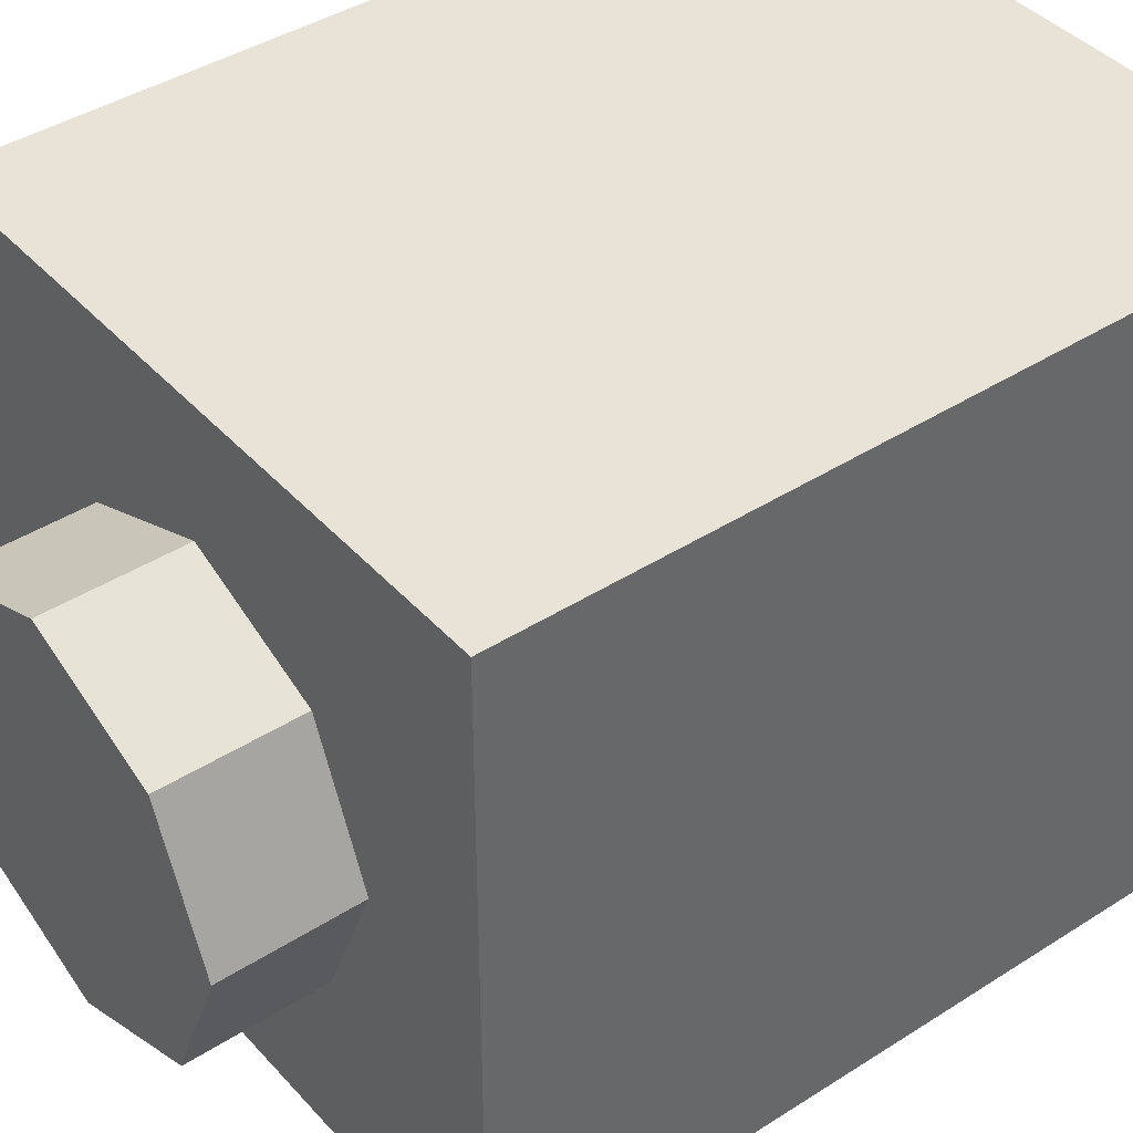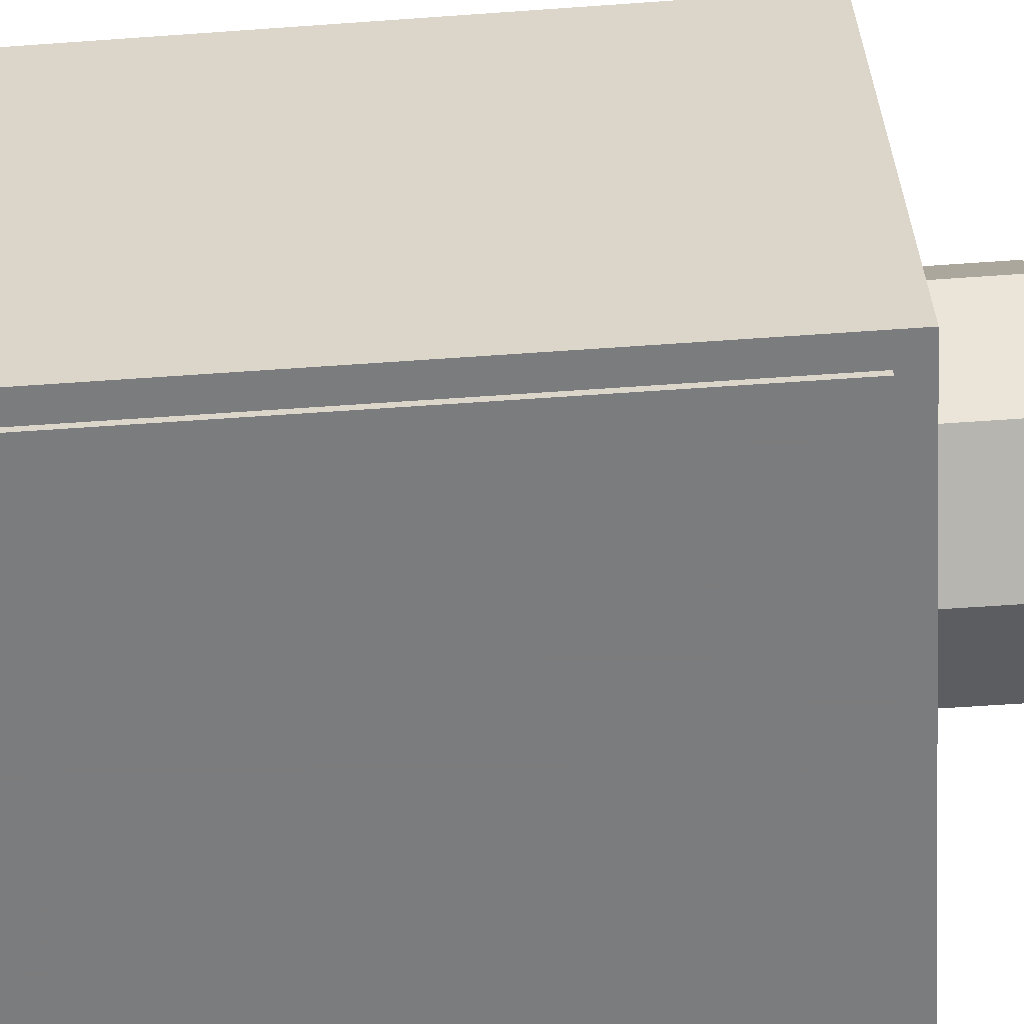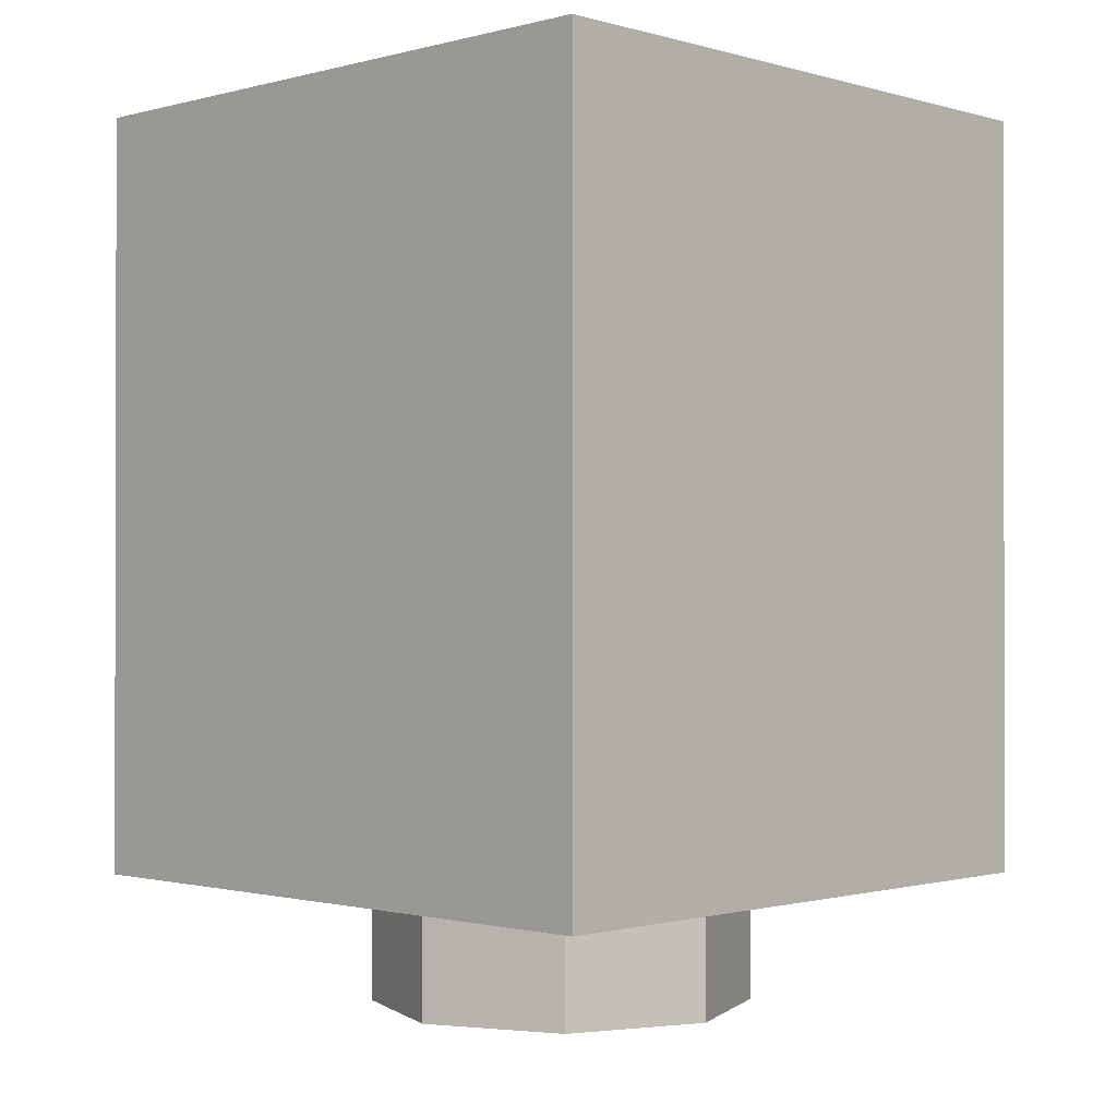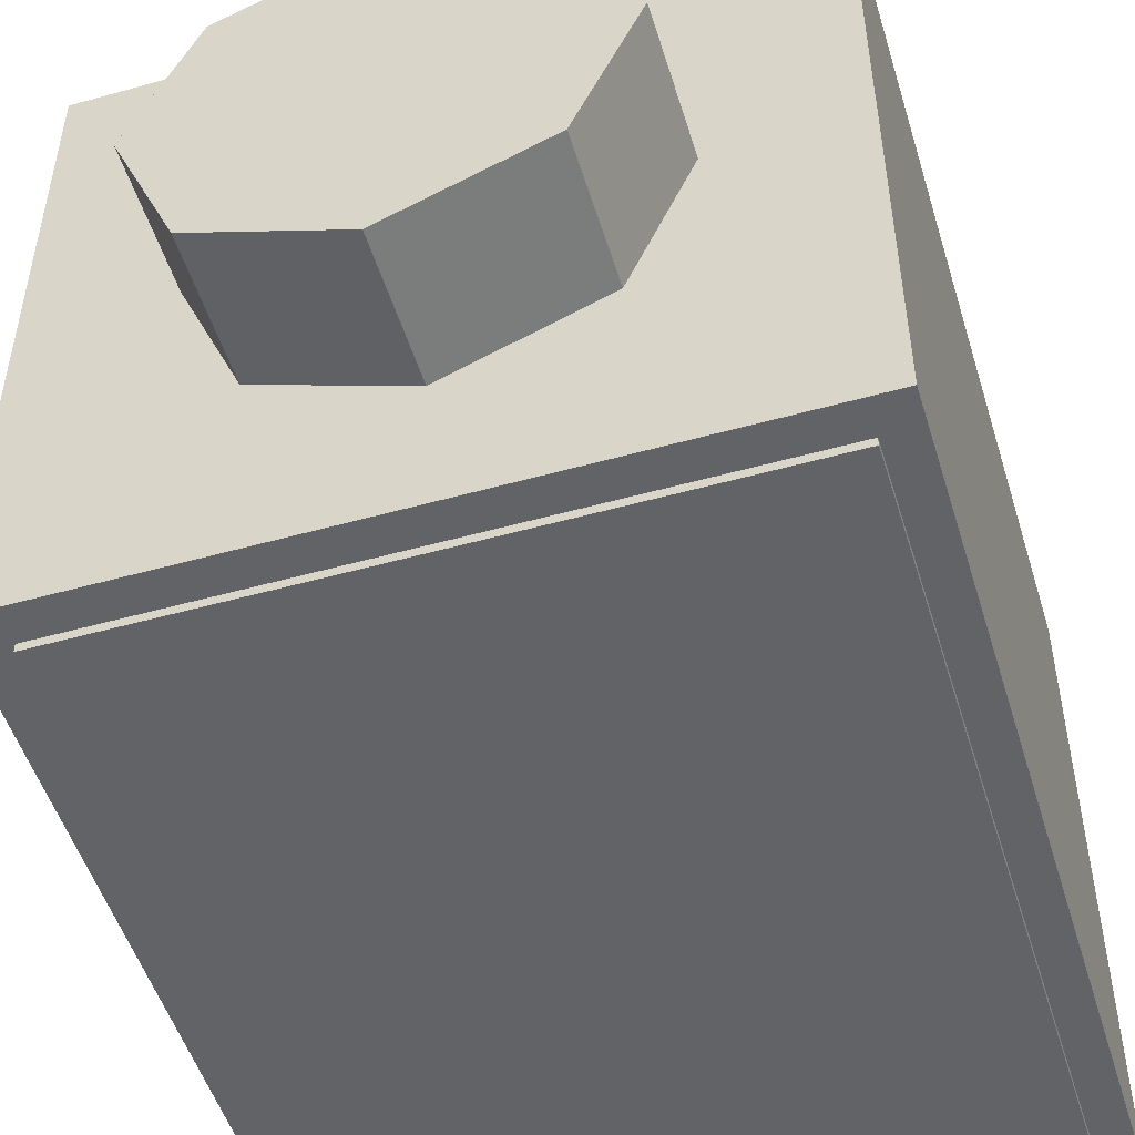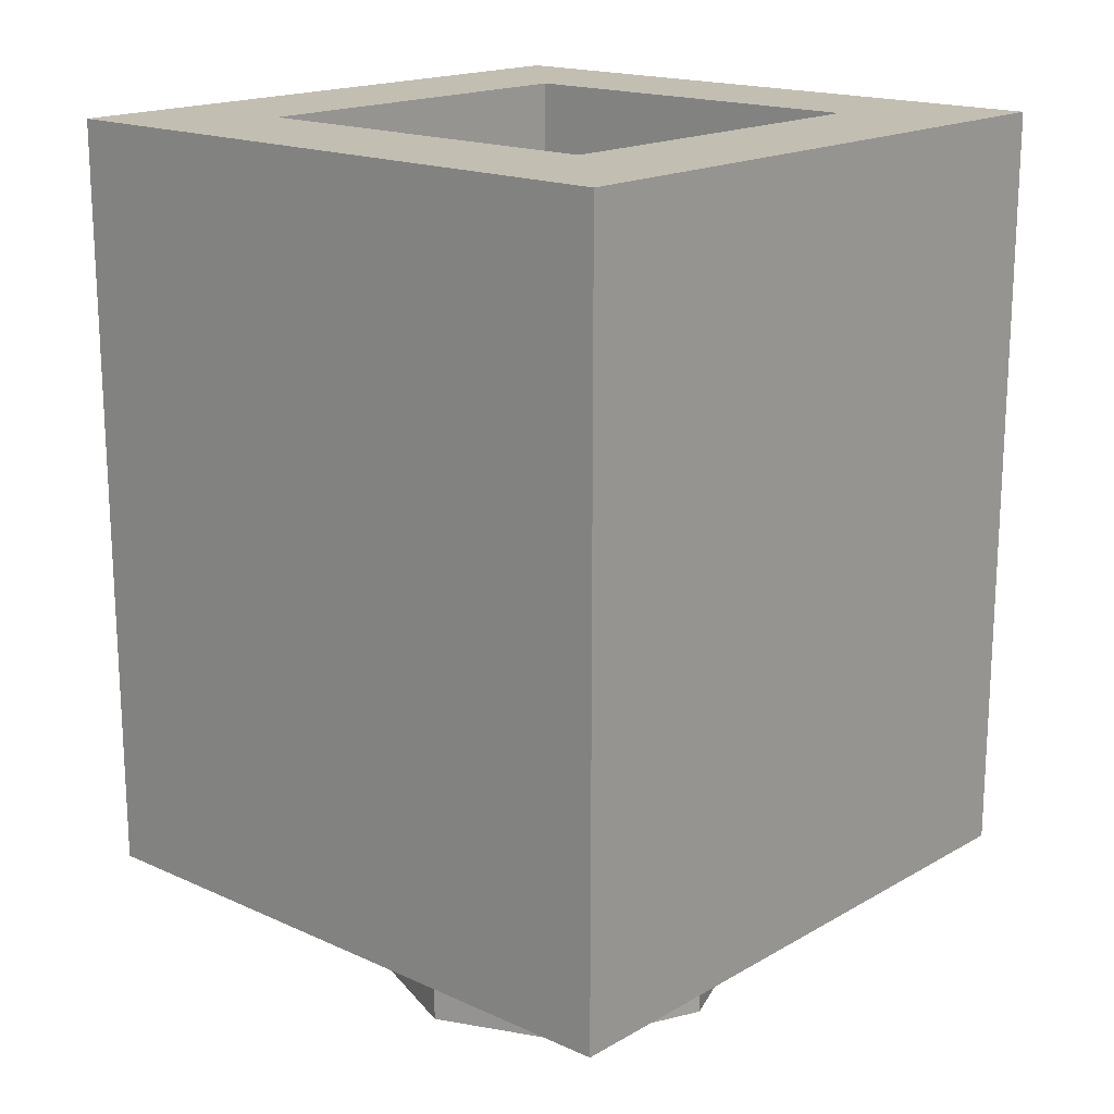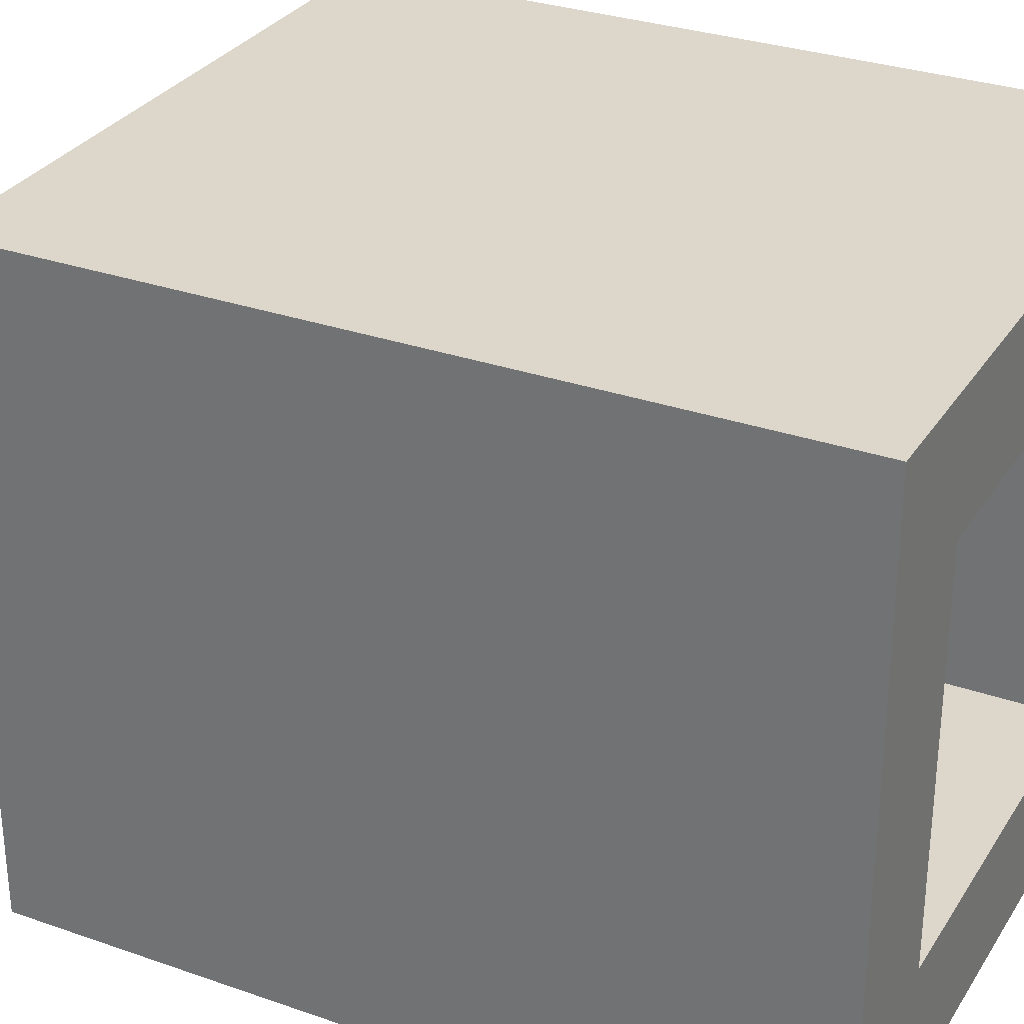
<metadata>
{"format":"obj","ext":"obj","renderer":"f3d","projection":"perspective","resolution":1024,"background":"white","views":[{"elev":41.4,"azim":52.2,"up":"+Z"},{"elev":-58.7,"azim":-85.8,"up":"+Z"},{"elev":-0.8,"azim":-46.1,"up":"+Y"},{"elev":-51.0,"azim":16.9,"up":"+Z"},{"elev":17.5,"azim":-48.3,"up":"+Y"},{"elev":30.4,"azim":116.9,"up":"+Z"}]}
</metadata>
<code>
v 0.2121 0 -0.2121
v 0 0 -0.3
v 0 -0.2 -0.3
v 0.2121 -0.2 -0.2121
v 0.3 0 0
v 0.2121 0 -0.2121
v 0.2121 -0.2 -0.2121
v 0.3 -0.2 0
v 0.2121 0 0.2121
v 0.3 0 0
v 0.3 -0.2 0
v 0.2121 -0.2 0.2121
v 0 0 0.3
v 0.2121 0 0.2121
v 0.2121 -0.2 0.2121
v 0 -0.2 0.3
v -0.2121 0 0.2121
v 0 0 0.3
v 0 -0.2 0.3
v -0.2121 -0.2 0.2121
v -0.3 0 0
v -0.2121 0 0.2121
v -0.2121 -0.2 0.2121
v -0.3 -0.2 0
v -0.2121 0 -0.2121
v -0.3 0 0
v -0.3 -0.2 0
v -0.2121 -0.2 -0.2121
v 0 0 -0.3
v -0.2121 0 -0.2121
v -0.2121 -0.2 -0.2121
v 0 -0.2 -0.3
v 0 -0.2 0
v 0 -0.2 -0.3
v 0.2121 -0.2 -0.2121
v 0 -0.2 0
v 0.2121 -0.2 -0.2121
v 0.3 -0.2 0
v 0 -0.2 0
v 0.3 -0.2 0
v 0.2121 -0.2 0.2121
v 0 -0.2 0
v 0.2121 -0.2 0.2121
v 0 -0.2 0.3
v 0 -0.2 0
v 0 -0.2 0.3
v -0.2121 -0.2 0.2121
v 0 -0.2 0
v -0.2121 -0.2 0.2121
v -0.3 -0.2 0
v 0 -0.2 0
v -0.3 -0.2 0
v -0.2121 -0.2 -0.2121
v 0 -0.2 0
v -0.2121 -0.2 -0.2121
v 0 -0.2 -0.3
v -0.5 0 0.5
v -0.5 0 -0.5
v 0.5 0 -0.5
v 0.5 0 0.5
v -0.5 0 0.5
v 0.5 0 0.5
v 0.5 1.2 0.5
v -0.5 1.2 0.5
v 0.5 0 0.5
v 0.5 0 -0.5
v 0.5 1.2 -0.5
v 0.5 1.2 0.5
v -0.5 0 -0.5
v -0.5 0 0.5
v -0.5 1.2 0.5
v -0.5 1.2 -0.5
v 0.3 0.2 0.3
v -0.3 0.2 0.3
v -0.3 0.2 -0.3
v 0.3 0.2 -0.3
v 0.3 0.2 0.3
v 0.3 1.2 0.3
v -0.3 1.2 0.3
v -0.3 0.2 0.3
v 0.3 0.2 -0.3
v 0.3 1.2 -0.3
v 0.3 1.2 0.3
v 0.3 0.2 0.3
v -0.3 0.2 -0.3
v -0.3 1.2 -0.3
v 0.3 1.2 -0.3
v 0.3 0.2 -0.3
v -0.3 0.2 0.3
v -0.3 1.2 0.3
v -0.3 1.2 -0.3
v -0.3 0.2 -0.3
v -0.3 1.2 -0.3
v 0.3 1.2 -0.3
v 0.5 1.2 -0.5
v -0.5 1.2 -0.5
v 0.5 1.2 -0.5
v 0.3 1.2 -0.3
v 0.3 1.2 0.3
v 0.5 1.2 0.5
v 0.3 1.2 0.3
v -0.3 1.2 0.3
v -0.5 1.2 0.5
v 0.5 1.2 0.5
v -0.5 1.2 0.5
v -0.3 1.2 0.3
v -0.3 1.2 -0.3
v -0.5 1.2 -0.5
v -0.5 1.2 -0.5
v 0.5 1.2 -0.5
v 0.5 0 -0.5
v -0.5 0 -0.5
v 0.45 0.05 -0.5
v 0.45 1.15 -0.5
v -0.45 1.15 -0.5
v -0.45 0.05 -0.5
v -0.45 0.05 -0.5125
v 0.45 0.05 -0.5125
v 0.45 0.05 -0.5
v -0.45 0.05 -0.5
v -0.45 1.15 -0.5125
v -0.45 0.05 -0.5125
v -0.45 0.05 -0.5
v -0.45 1.15 -0.5
v 0.45 1.15 -0.5125
v -0.45 1.15 -0.5125
v -0.45 1.15 -0.5
v 0.45 1.15 -0.5
v 0.45 0.05 -0.5125
v 0.45 1.15 -0.5125
v 0.45 1.15 -0.5
v 0.45 0.05 -0.5
v -0.191 0.2705 -0.5125
v -0.263 0.284 -0.5125
v -0.263 0.481 -0.5125
v -0.134 0.481 -0.5125
v -0.133 0.247 -0.5125
v -0.191 0.2705 -0.5125
v -0.134 0.481 -0.5125
v -0.134 0.481 -0.5125
v -0.134 1.035 -0.5125
v 0.208 1.035 -0.5125
v 0.208 0.1685 -0.5125
v -0.0875 0.213 -0.5125
v -0.134 0.481 -0.5125
v 0.208 0.1685 -0.5125
v -0.054 0.1685 -0.5125
v -0.0875 0.213 -0.5125
v -0.133 0.247 -0.5125
v -0.134 0.481 -0.5125
v -0.263 0.481 -0.5125
v -0.45 1.15 -0.5125
v -0.134 1.035 -0.5125
v -0.134 0.481 -0.5125
v -0.134 1.035 -0.5125
v -0.45 1.15 -0.5125
v 0.45 1.15 -0.5125
v 0.208 1.035 -0.5125
v -0.45 0.05 -0.5125
v -0.45 1.15 -0.5125
v -0.263 0.481 -0.5125
v -0.263 0.284 -0.5125
v -0.054 0.1685 -0.5125
v -0.45 0.05 -0.5125
v -0.263 0.284 -0.5125
v -0.191 0.2705 -0.5125
v 0.208 0.1685 -0.5125
v 0.208 1.035 -0.5125
v 0.45 1.15 -0.5125
v 0.45 0.05 -0.5125
v -0.133 0.247 -0.5125
v -0.0875 0.213 -0.5125
v -0.054 0.1685 -0.5125
v -0.191 0.2705 -0.5125
v -0.054 0.1685 -0.5125
v 0.208 0.1685 -0.5125
v 0.45 0.05 -0.5125
v -0.45 0.05 -0.5125
g mesh1454411
f 1 3 2
f 3 1 4
f 5 7 6
f 7 5 8
f 9 11 10
f 11 9 12
f 13 15 14
f 15 13 16
f 17 19 18
f 19 17 20
f 21 23 22
f 23 21 24
f 25 27 26
f 27 25 28
f 29 31 30
f 31 29 32
g mesh1454413
f 33 34 35
f 36 37 38
f 39 40 41
f 42 43 44
f 45 46 47
f 48 49 50
f 51 52 53
f 54 55 56
g mesh1454416
f 57 58 59
f 59 60 57
f 61 62 63
f 63 64 61
f 65 66 67
f 67 68 65
f 69 70 71
f 71 72 69
g mesh1454418
f 73 75 74
f 75 73 76
f 77 79 78
f 79 77 80
f 81 83 82
f 83 81 84
f 85 87 86
f 87 85 88
f 89 91 90
f 91 89 92
g mesh1454420
f 93 94 95
f 95 96 93
f 97 98 99
f 99 100 97
f 101 102 103
f 103 104 101
f 105 106 107
f 107 108 105
f 109 110 111
f 111 112 109
g mesh1454424
f 113 114 115
f 115 116 113
f 117 118 119
f 119 120 117
f 121 122 123
f 123 124 121
f 125 126 127
f 127 128 125
f 129 130 131
f 131 132 129
f 133 134 135
f 135 136 133
f 137 138 139
f 140 141 142
f 142 143 140
f 144 145 146
f 146 147 144
f 148 149 150
f 151 152 153
f 153 154 151
f 155 156 157
f 157 158 155
f 159 160 161
f 161 162 159
f 163 164 165
f 165 166 163
f 167 168 169
f 169 170 167
f 171 172 173
f 173 174 171
f 175 176 177
f 177 178 175

</code>
